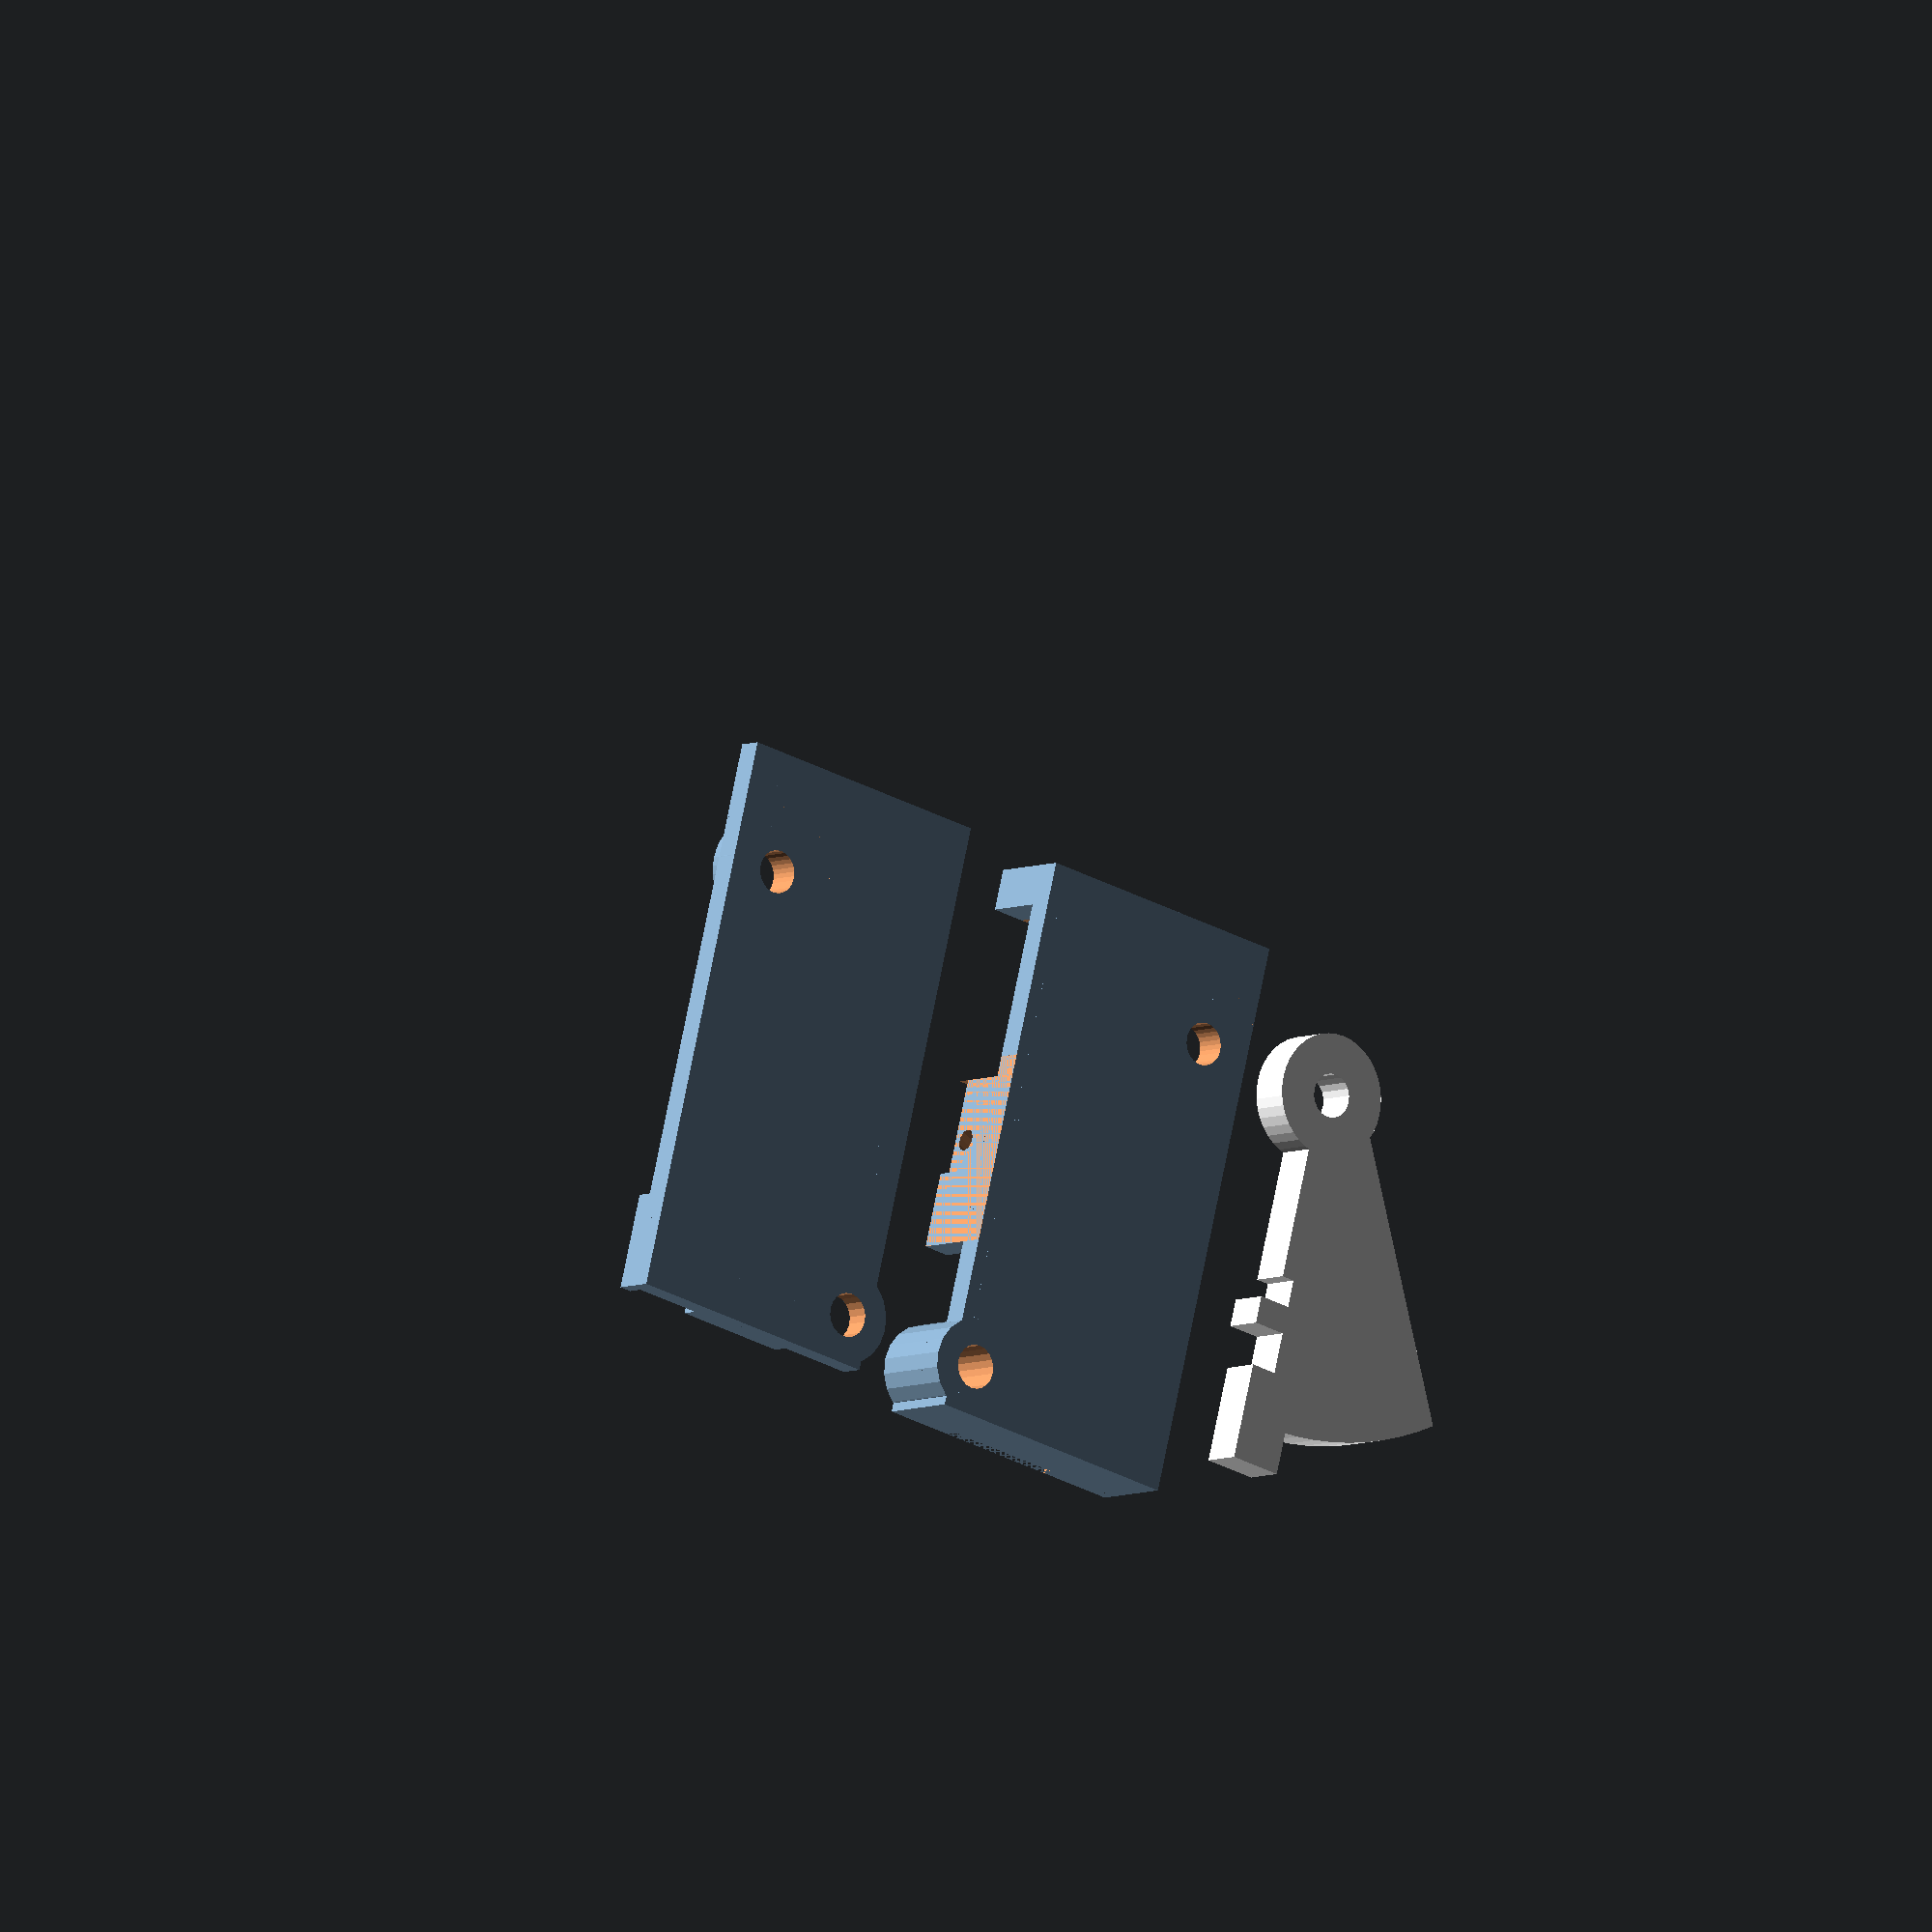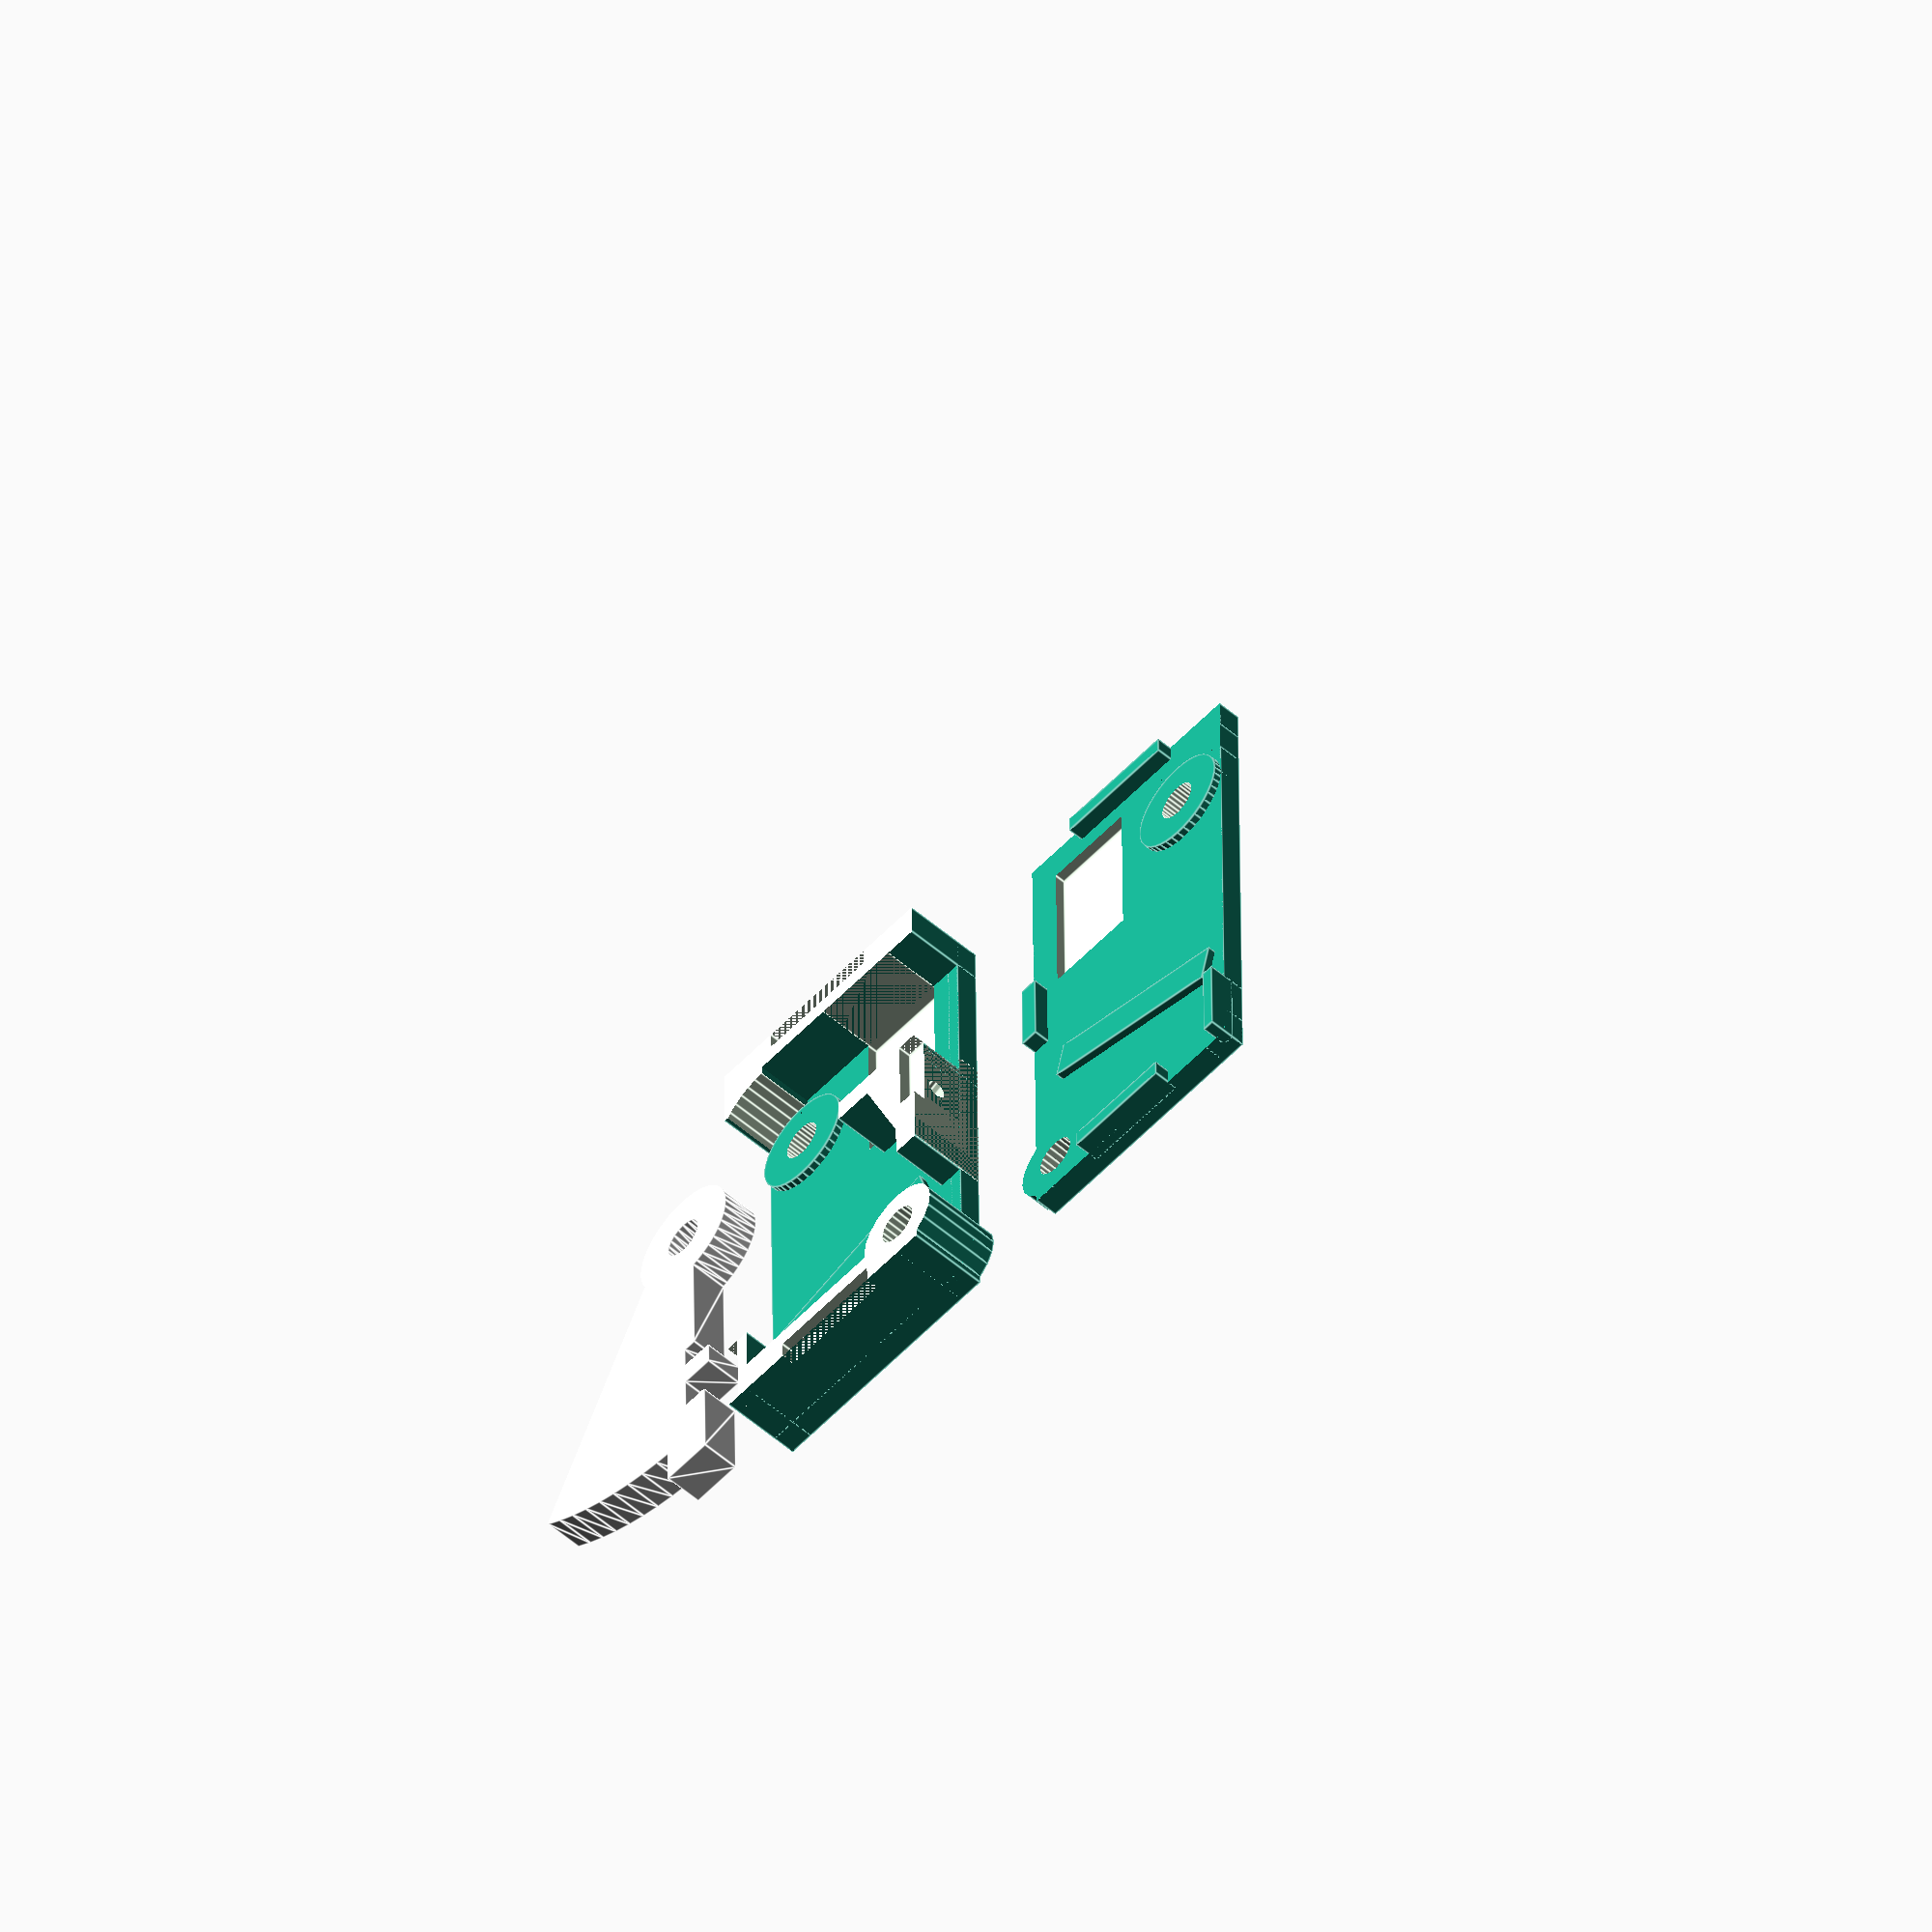
<openscad>
//translate([1,0,10])rotate([180,0,0])switch();
//rotate([0,-0,0])internalMechanics();

rotate([-90,0,0]){ // rotate for printing
  case();
  casecover();
  translate([0,2.5,-12])internalMechanics();
}

module casecover(){
  translate([0,0,40])mirror([0,0,1])intersection(){
    case();
    translate([0,5-1.8,0])cube([100,2,50],true);
  }
  translate([0,4.2,40])mirror([0,0,1]){
    translate([31.1,-4.2+1,2])cube([1.4,2,8.5]);
    translate([-8.5,-4.2+1,1.25])cube([1.4,2,9.5]);
    translate([7.5,-4.2+1,14.6])cube([6.5,2,1.4]);
    translate([25.5,-4.2+1,-4])cube([7,2,0.9]);    
  }
  translate([0,0,40])mirror([0,0,1])difference(){
    translate([0,2.6,0])rotate([90,0,0])cylinder(d=8,h=2,center=true,$fn=40);
    rotate([90,0,0])cylinder(d=3.1,h=20,center=true,$fn=30);
  }
  translate([0,0,40])mirror([0,0,1])translate([21,2.6,5])rotate([0,-15,0])cube([3,2,16],true);
}

module case(){
  difference(){
    union(){
      translate([12,3.1,6])cube([41,1.8,20],true);
      translate([29,0,14])rotate([90,0,0])cylinder(d=7,h=8,$fn=20,center=true);

      translate([29,0,-3])cube([7,8,2],true);
      translate([-7,0,6])cube([3,8,20],true);
      translate([31,0,6])cube([3,8,20],true);
      translate([8.5,0,12])cube([2,8,8],true);
      translate([14,0,15])cube([12,8,2],true);
      difference(){
        translate([13,0,14])rotate([0,-21,0])cube([10,8,3],true);
        translate([13,0,18])cube([14,9,4],true);
      }
      
      translate([0,2.6,0])rotate([90,0,0])cylinder(d=8,h=2,center=true,$fn=40);
      translate([21,2.6,5])rotate([0,-15,0])cube([3,2,16],true);
      difference(){
        translate([-4.5,0,-2])cube([3,8,4],true);
        rotate([90,0,0])cylinder(d=9.5,h=9,center=true, $fn=40);
      }
    }
    translate([29,0,14])rotate([90,0,0])cylinder(d=3.2,h=9,$fn=20,center=true);
    rotate([90,0,0])cylinder(d=3.1,h=20,center=true,$fn=30);
    
    translate([11,0,19])rotate([0,-21,0])cylinder(d=1.5,h=20,center=true,$fn=10); // hole for spring
    translate([1,0,10])cube([13,6,7],true); // place for micric
    translate([0,-5+1.8,0])cube([100,2,50],true); // remove top to have space for cover
    
    // lock holes
    translate([31,-4.2+1,1.75])cube([1.5,2,9]);
    translate([-8.5,-4.2+1,1])cube([1.5,2,10]);
    translate([7.5,-4.2+1,14.5])cube([7,2,2]);
    translate([25.5,-4.2+1,-5])cube([7,2,2]);    
  }
}

module internalMechanics(){
  color("White")translate([0,1.5,-3])rotate([90,-0,0])linear_extrude(3){
    difference(){
      union(){
        difference(){
          translate([0,3])circle(d=50,$fn=100);
          translate([0,23])square([80,40],true);
          translate([-20,0])square([40,40],true);
          rotate([0,0,-30])translate([0,-20])square([80,40],true);
        }
        translate([0,3])circle(d=9,$fn=40);
        translate([24.5,3])square([7,4],true);
        translate([17,3])square([2,5],true);
        translate([9,3])square([10,2],true);
      }
      translate([0,3])circle(d=3.2,$fn=20);
    }
  }
}

module switch(){
  color([0.2,0.2,0.2])cube([13,6,7],true);
  color("Red")translate([-2,0,4])cube([1,1,1],true);
  color("LightGray")translate([0,0,5.2])rotate([0,-15,0]){cube([13,4,0.1],true);translate([8,0,0])rotate([90,0,0])cylinder(d=3,h=4,$fn=10, center=true);}
  color("LightGray"){
    translate([0,0,-4])cube([1,1,3],true);
    translate([5,0,-4])cube([1,1,3],true);
    translate([-5,0,-4])cube([1,1,3],true);
  }
  
}
</openscad>
<views>
elev=6.1 azim=75.7 roll=142.1 proj=o view=solid
elev=54.5 azim=89.3 roll=47.7 proj=o view=edges
</views>
